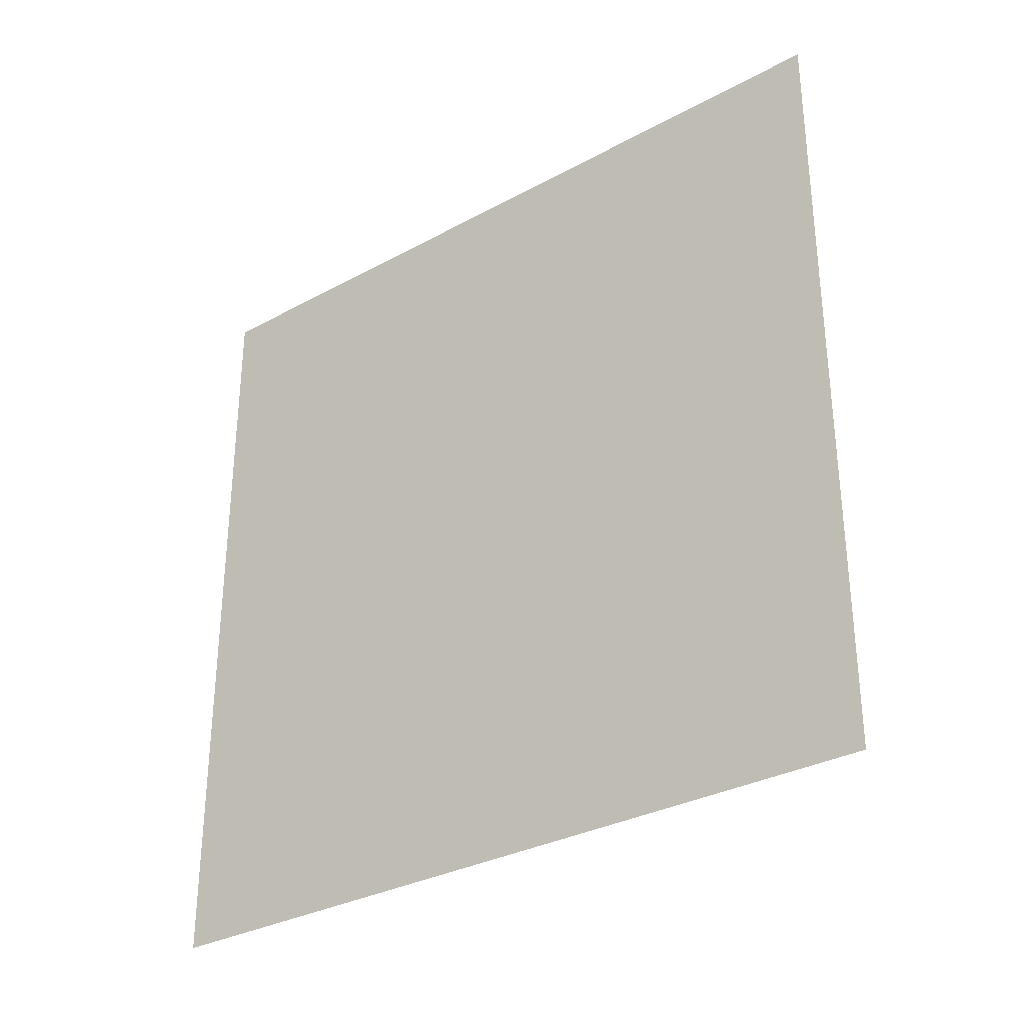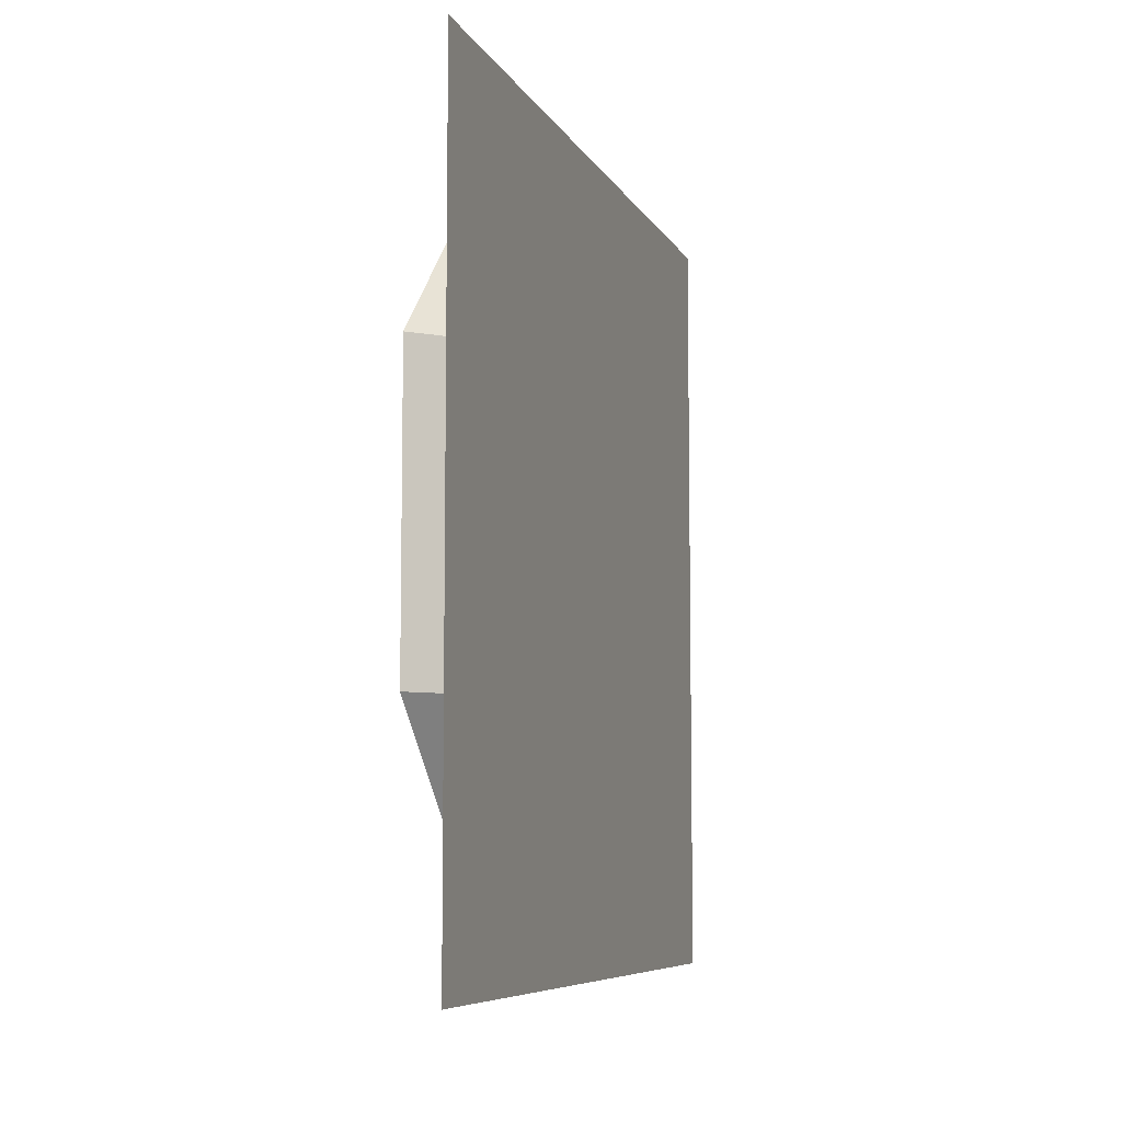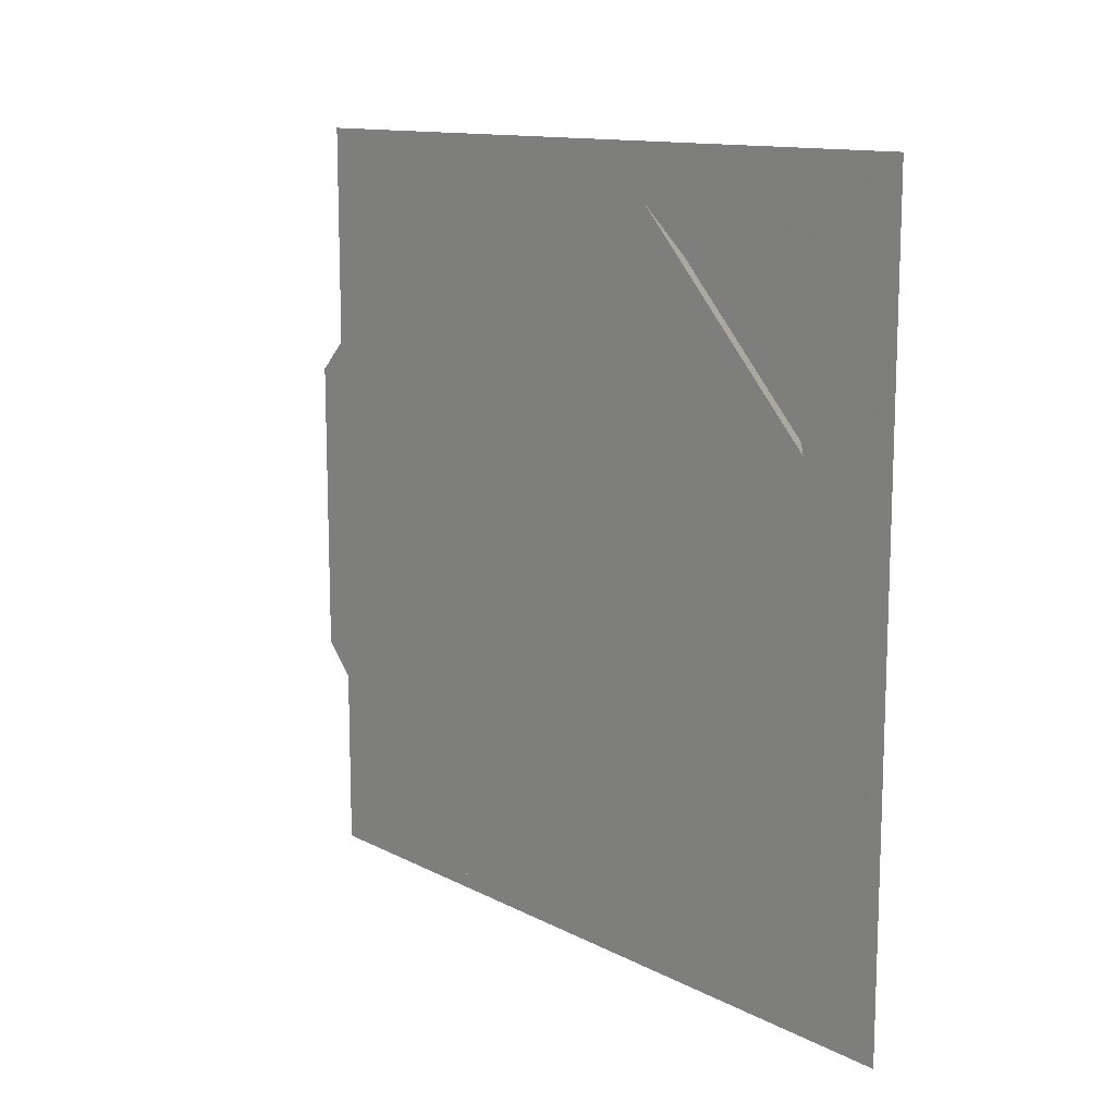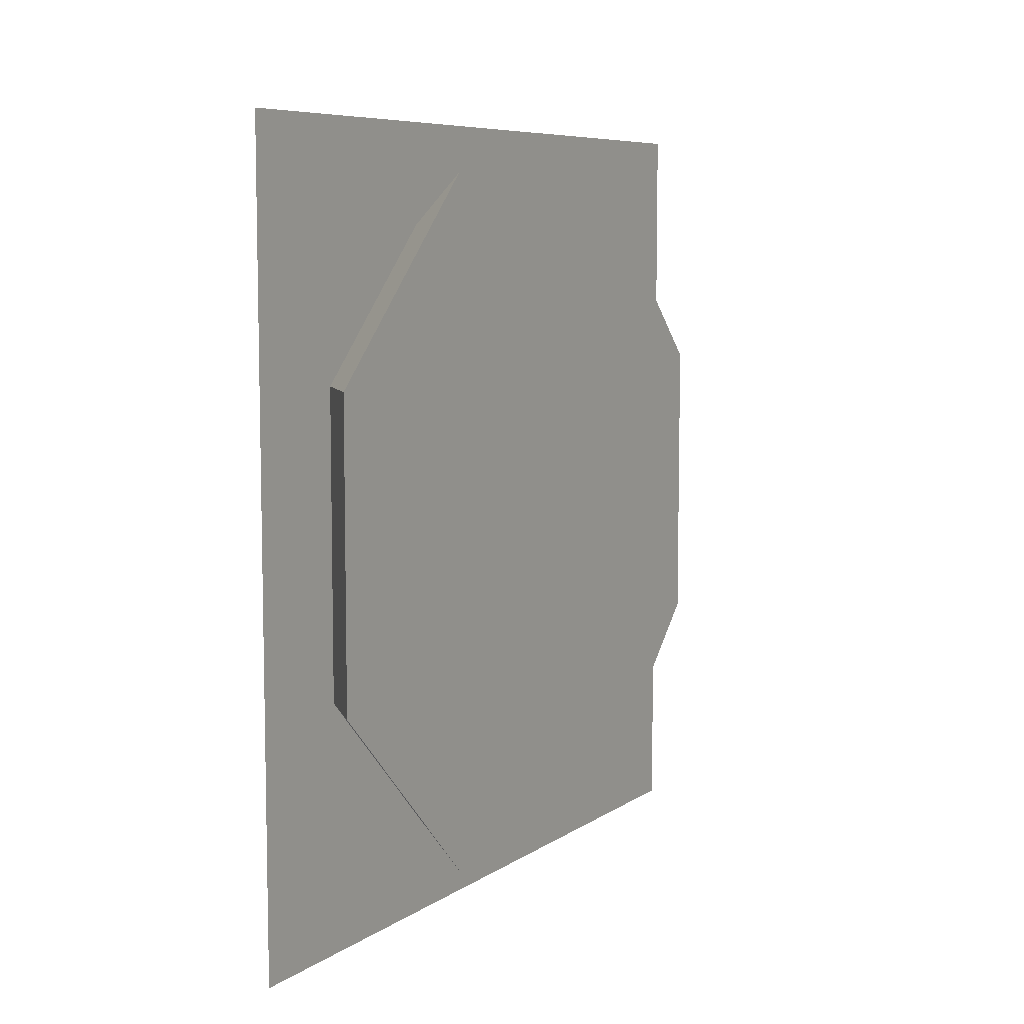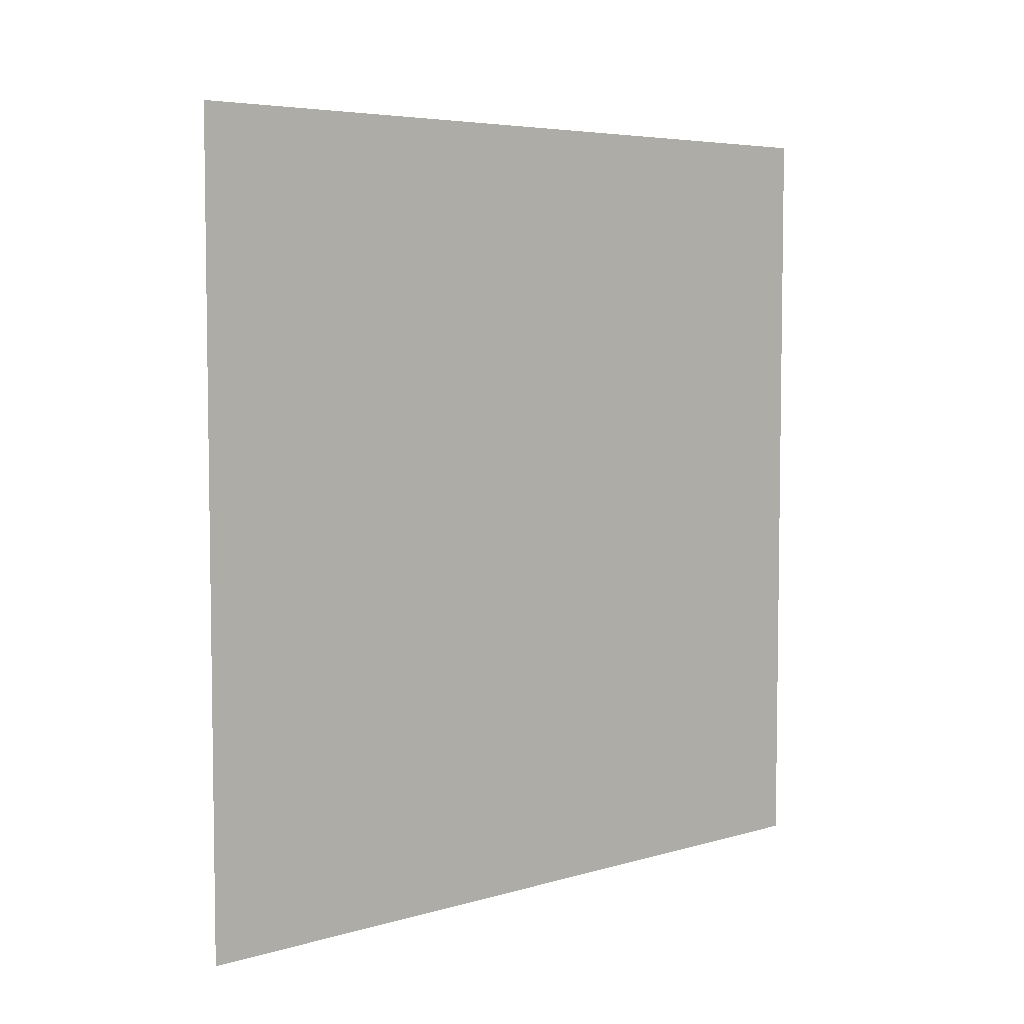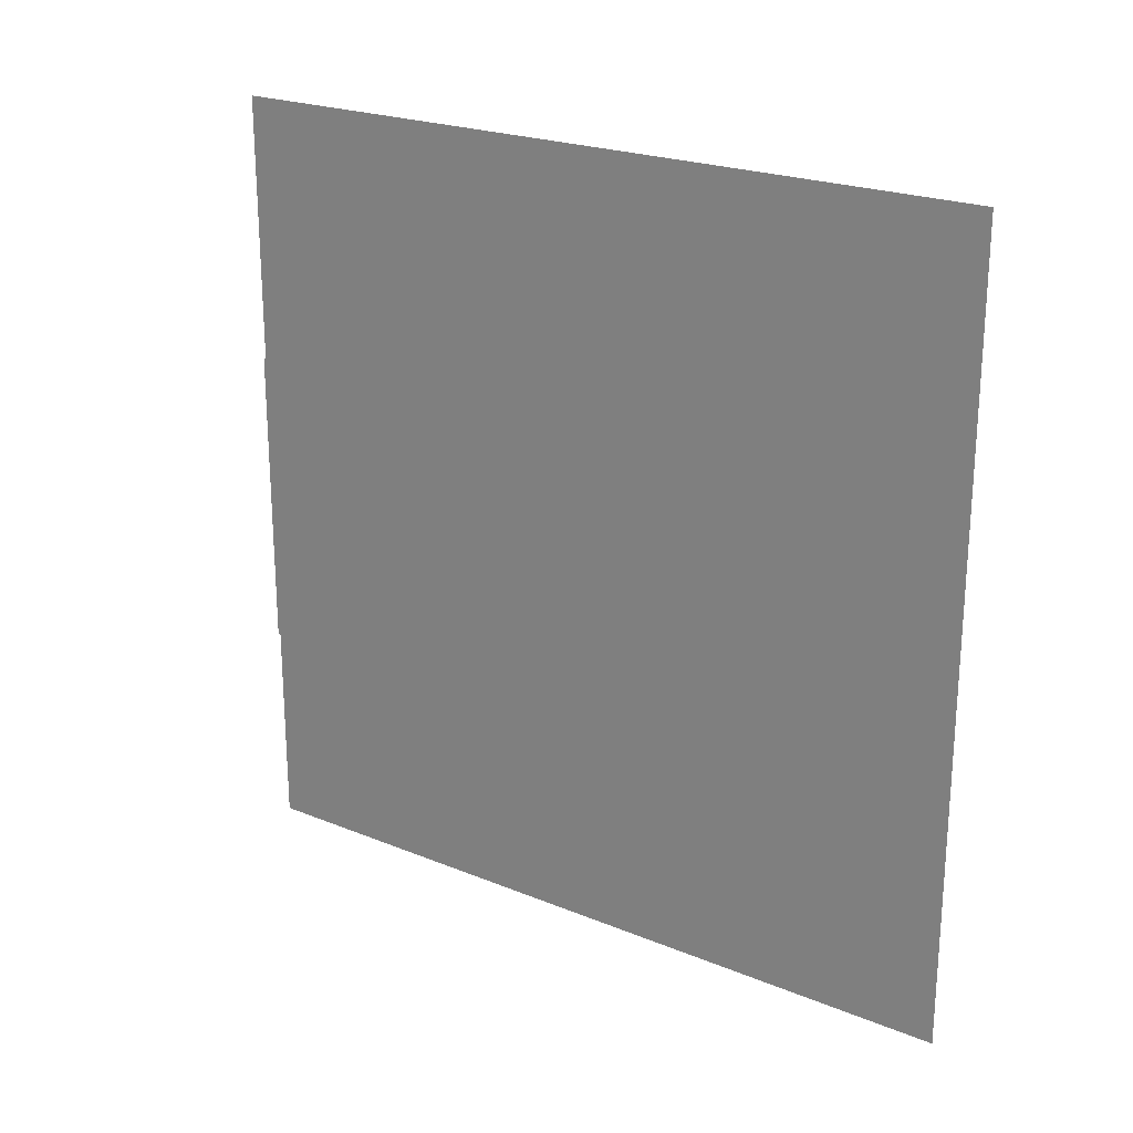
<metadata>
{"format":"obj","ext":"obj","renderer":"f3d","projection":"perspective","resolution":1024,"background":"white","views":[{"elev":-31.6,"azim":127.6,"up":"+Z"},{"elev":-7.4,"azim":17.3,"up":"+Z"},{"elev":12.6,"azim":-40.2,"up":"+Y"},{"elev":7.5,"azim":-150.0,"up":"+Y"},{"elev":5.4,"azim":47.8,"up":"+Z"},{"elev":22.7,"azim":-55.0,"up":"+Y"}]}
</metadata>
<code>
o halo
v 0.07031 0.5 -0.5
v 0.07031 -0.5 -0.5
v 0.07031 0.5 0.5
v 0.07031 -0.5 0.5
f 2 1 3
f 4 2 3
o light
v 0.06641 0.125 0.3125
v 0.06641 -0.125 0.3125
v 0.06641 -0.3125 0.125
v 0.06641 -0.3125 -0.125
v 0.06641 0.3125 0.125
v 0.06641 0.3125 -0.125
v 0.06641 0.125 -0.3125
v 0.06641 -0.125 -0.3125
v 0.06641 -0.09375 -0.25
v 0.06641 0.09375 -0.25
v 0.06641 0.25 -0.09375
v 0.06641 0.25 0.09375
v 0.06641 0.09375 0.25
v 0.06641 -0.09375 0.25
v 0.06641 -0.25 0.0875
v 0.06641 -0.25 -0.09375
f 9 16 15
f 5 17 16
f 17 5 6
f 18 6 7
f 19 7 8
f 20 8 12
f 11 14 13
f 15 14 11
f 10 9 15
f 9 5 16
f 18 17 6
f 19 18 7
f 20 19 8
f 13 20 12
f 12 11 13
f 10 15 11
o main
v 0 -0.1877 0.4381
v 0 -0.4381 0.1877
v 0 -0.4381 -0.187
v 0 -0.1877 -0.4381
v 0 0.1877 -0.4381
v 0 0.4381 -0.1877
v 0 0.4381 0.1877
v 0 0.1877 0.4381
v 0.0625 0.188 0.375
v 0.0625 0.3749 0.188
v 0.0625 0.3749 -0.1879
v 0.0625 0.188 -0.3749
v 0.0625 -0.188 -0.3749
v 0.0625 -0.3749 -0.1873
v 0.0625 -0.3749 0.188
v 0.0625 -0.188 0.375
f 32 33 24
f 31 32 26
f 30 31 27
f 29 30 28
f 36 29 28
f 35 36 21
f 34 35 23
f 33 34 23
f 35 30 29
f 35 34 30
f 34 33 31
f 26 23 22
f 27 22 28
f 25 24 23
f 25 32 24
f 32 25 26
f 31 26 27
f 30 27 28
f 21 36 28
f 22 35 21
f 35 22 23
f 24 33 23
f 36 35 29
f 34 31 30
f 33 32 31
f 27 26 22
f 22 21 28
f 26 25 23

</code>
